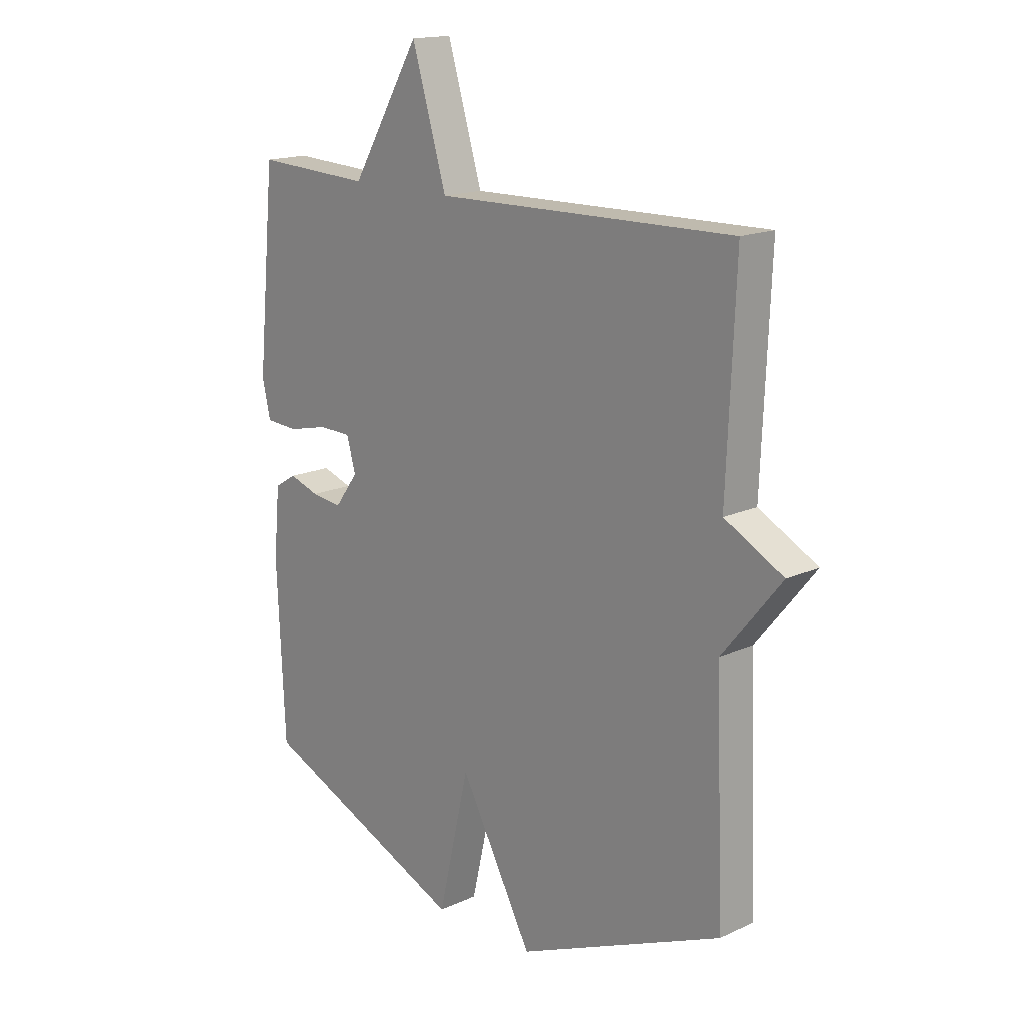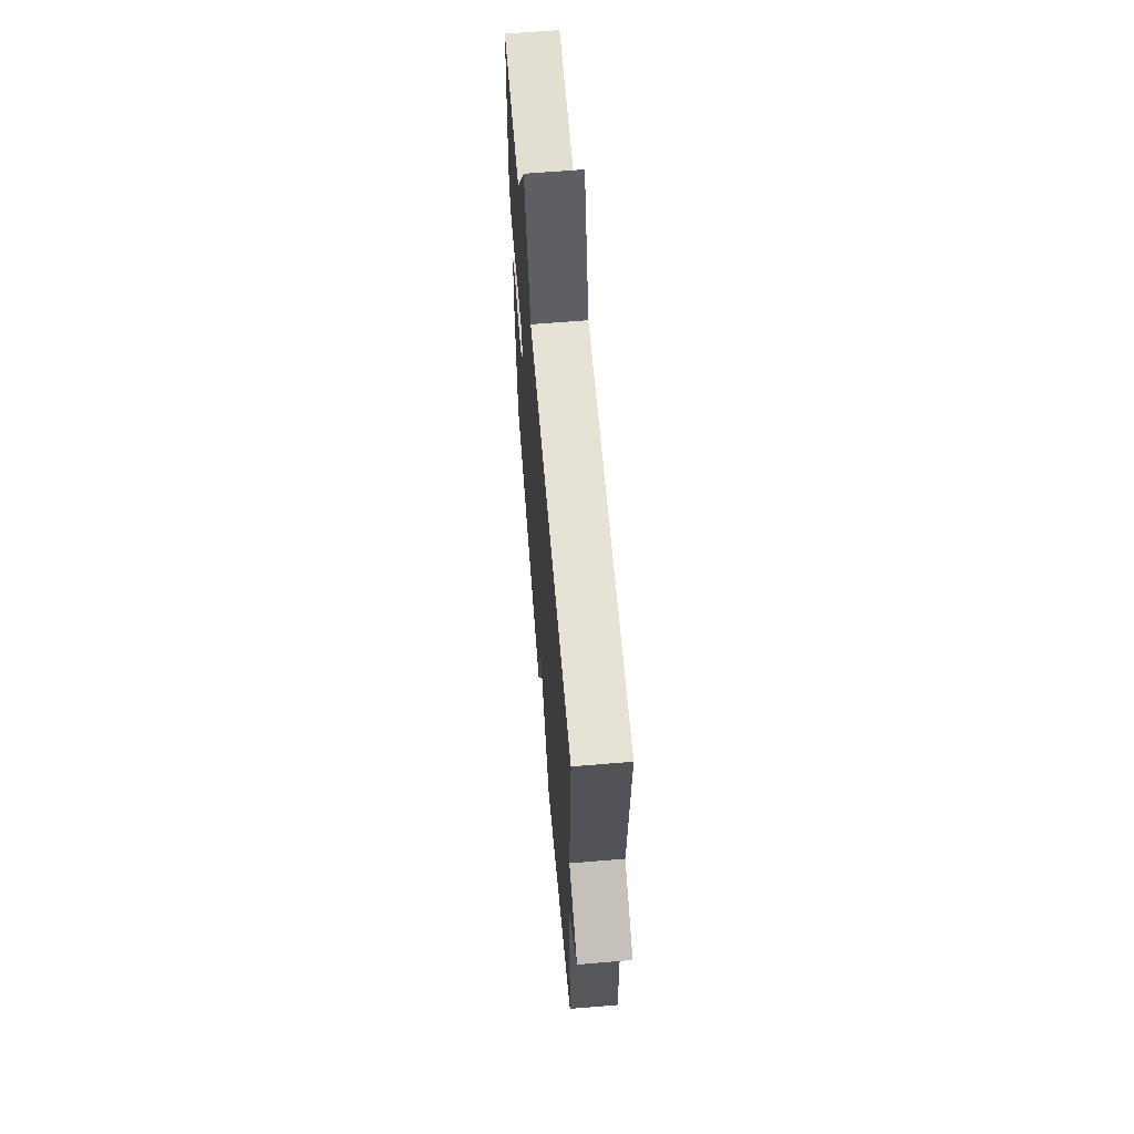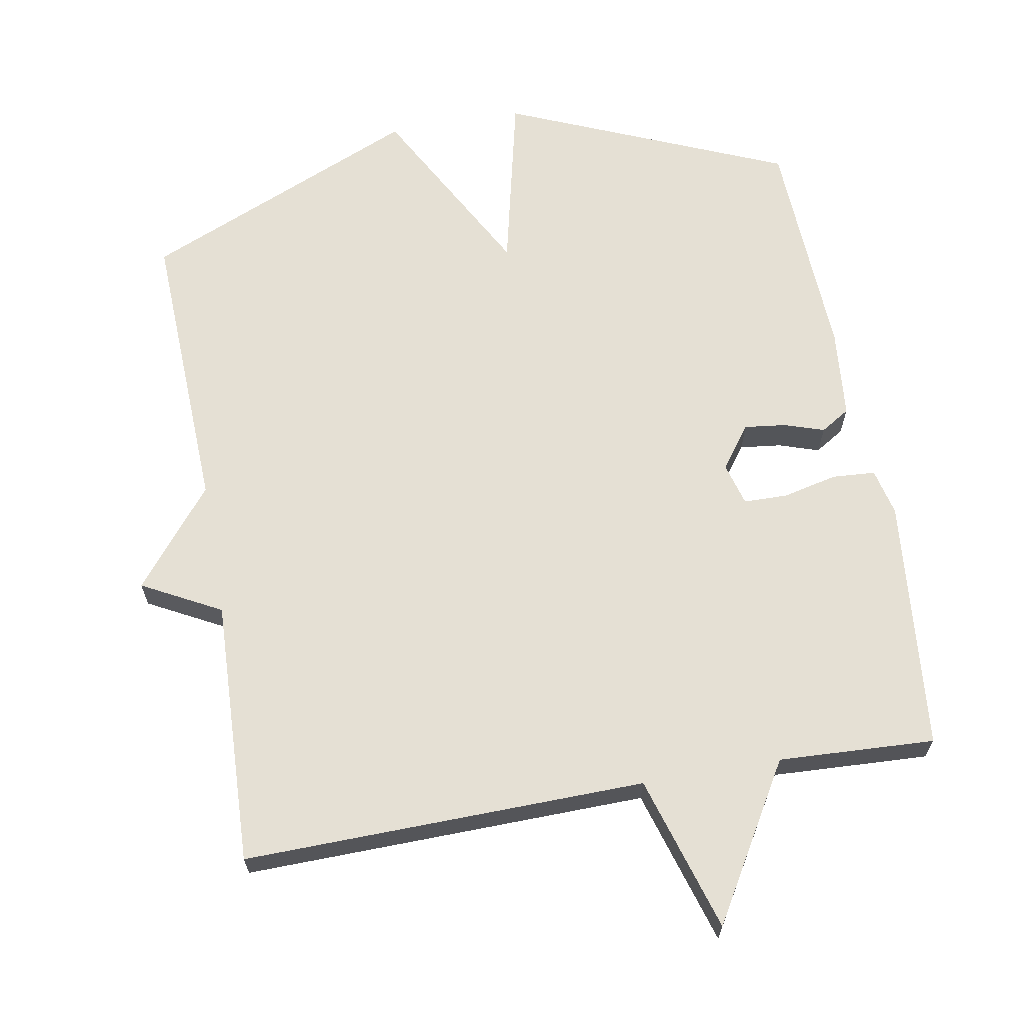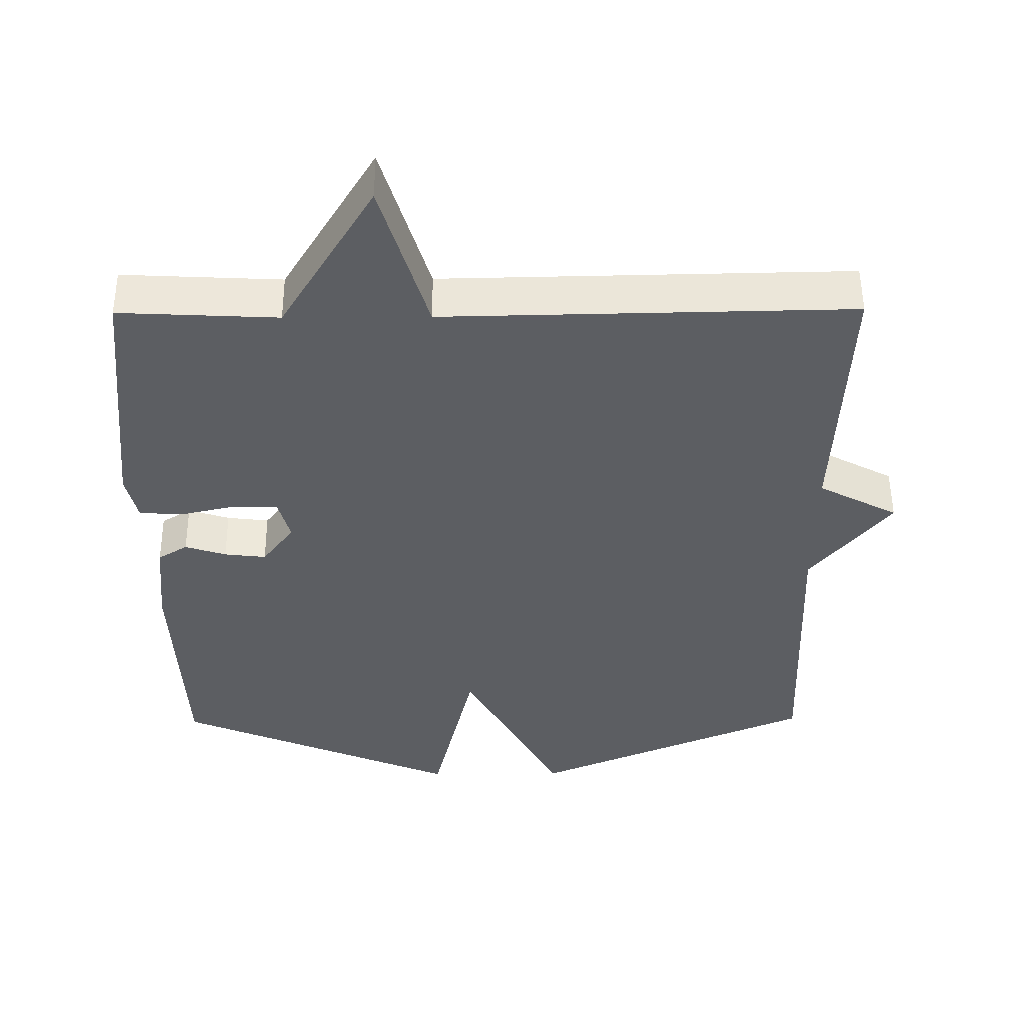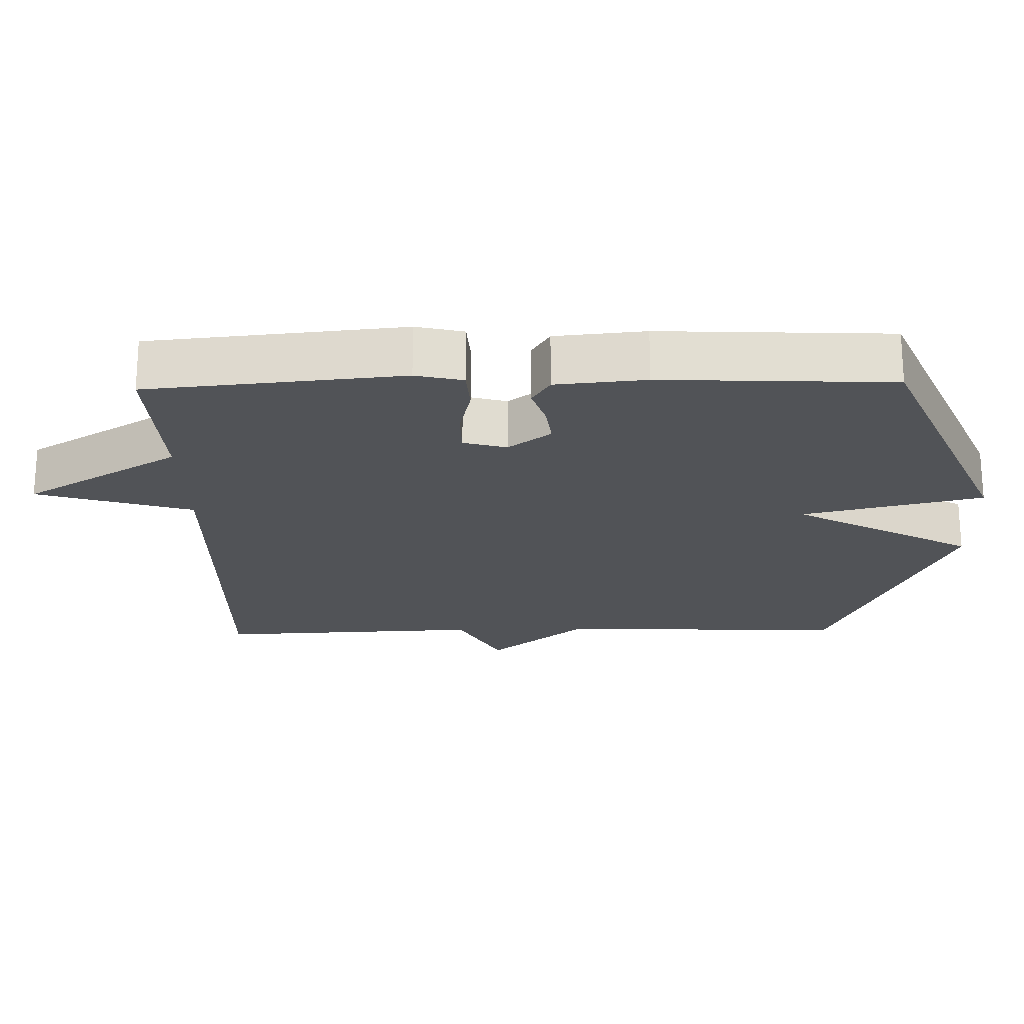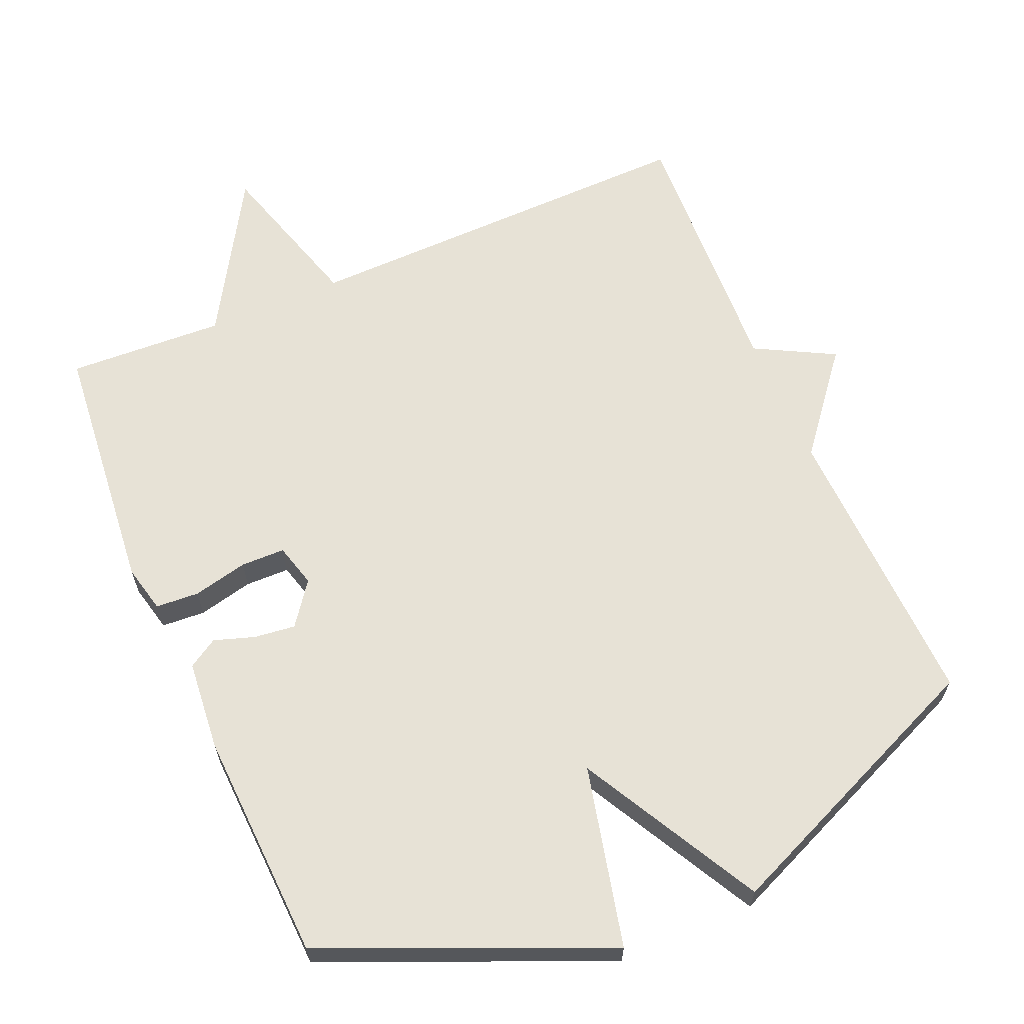
<metadata>
{"format":"obj","ext":"obj","renderer":"f3d","projection":"perspective","resolution":1024,"background":"white","views":[{"elev":16.4,"azim":-133.0,"up":"+Z"},{"elev":64.8,"azim":-94.8,"up":"+Z"},{"elev":65.3,"azim":-10.1,"up":"+Y"},{"elev":52.0,"azim":179.6,"up":"+Z"},{"elev":-21.7,"azim":91.3,"up":"+Y"},{"elev":63.6,"azim":156.8,"up":"+Y"}]}
</metadata>
<code>
v -0.5 0.07 0.5
v 0.076 0.07 0.489
v 0.143 0.07 0.712
v 0.276 0.07 0.489
v 0.5 0.07 0.5
v 0.535 0.07 0.136
v 0.519 0.07 0.068
v 0.457 0.07 0.064
v 0.379 0.07 0.082
v 0.316 0.07 0.081
v 0.299 0.07 0.019
v 0.344 0.07 -0.042
v 0.403 0.07 -0.035
v 0.461 0.07 -0.016
v 0.503 0.07 -0.042
v 0.515 0.07 -0.171
v 0.5 0.07 -0.5
v 0.098 0.07 -0.671
v 0.038 0.07 -0.413
v -0.102 0.07 -0.671
v -0.5 0.07 -0.5
v -0.484 0.07 -0.082
v -0.597 0.07 0.058
v -0.484 0.07 0.118
v -0.5 0 0.5
v 0.076 0 0.489
v 0.143 0 0.712
v 0.276 0 0.489
v 0.5 0 0.5
v 0.535 0 0.136
v 0.519 0 0.068
v 0.457 0 0.064
v 0.379 0 0.082
v 0.316 0 0.081
v 0.299 0 0.019
v 0.344 0 -0.042
v 0.403 0 -0.035
v 0.461 0 -0.016
v 0.503 0 -0.042
v 0.515 0 -0.171
v 0.5 0 -0.5
v 0.098 0 -0.671
v 0.038 0 -0.413
v -0.102 0 -0.671
v -0.5 0 -0.5
v -0.484 0 -0.082
v -0.597 0 0.058
v -0.484 0 0.118
f 22 23 24
f 19 20 21 22
f 19 22 24
f 17 18 19
f 16 17 19
f 15 16 19
f 14 15 19
f 13 14 19
f 12 13 19
f 19 24 1
f 12 19 1
f 11 12 1
f 7 8 9
f 6 7 9
f 5 6 9
f 4 5 9
f 4 9 10
f 3 4 10
f 2 3 10
f 1 2 10 11
f 48 47 46
f 46 45 44 43
f 48 46 43
f 43 42 41
f 43 41 40
f 43 40 39
f 43 39 38
f 43 38 37
f 43 37 36
f 25 48 43
f 25 43 36
f 25 36 35
f 33 32 31
f 33 31 30
f 33 30 29
f 33 29 28
f 34 33 28
f 34 28 27
f 34 27 26
f 35 34 26 25
f 1 25 26 2
f 2 26 27 3
f 3 27 28 4
f 4 28 29 5
f 5 29 30 6
f 6 30 31 7
f 7 31 32 8
f 8 32 33 9
f 9 33 34 10
f 10 34 35 11
f 11 35 36 12
f 12 36 37 13
f 13 37 38 14
f 14 38 39 15
f 15 39 40 16
f 16 40 41 17
f 17 41 42 18
f 18 42 43 19
f 19 43 44 20
f 20 44 45 21
f 21 45 46 22
f 22 46 47 23
f 23 47 48 24
f 24 48 25 1

</code>
